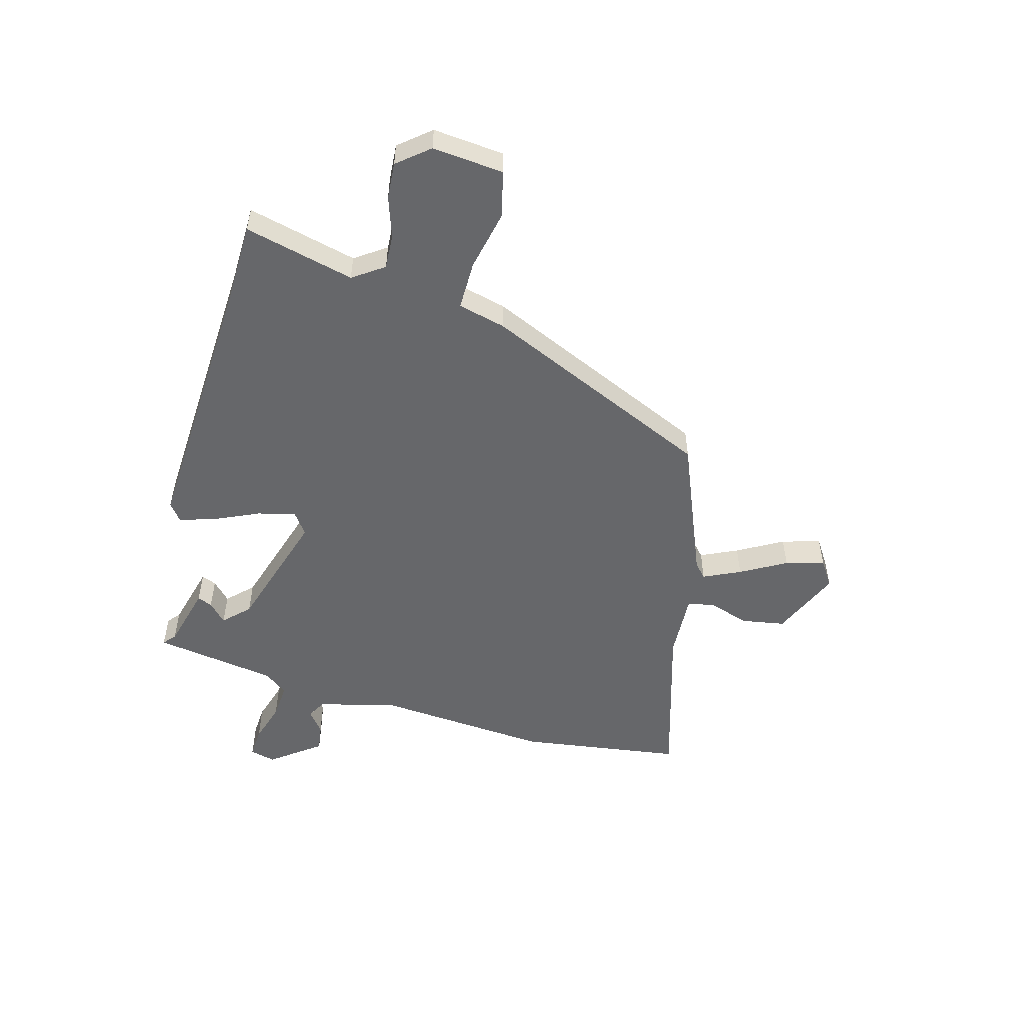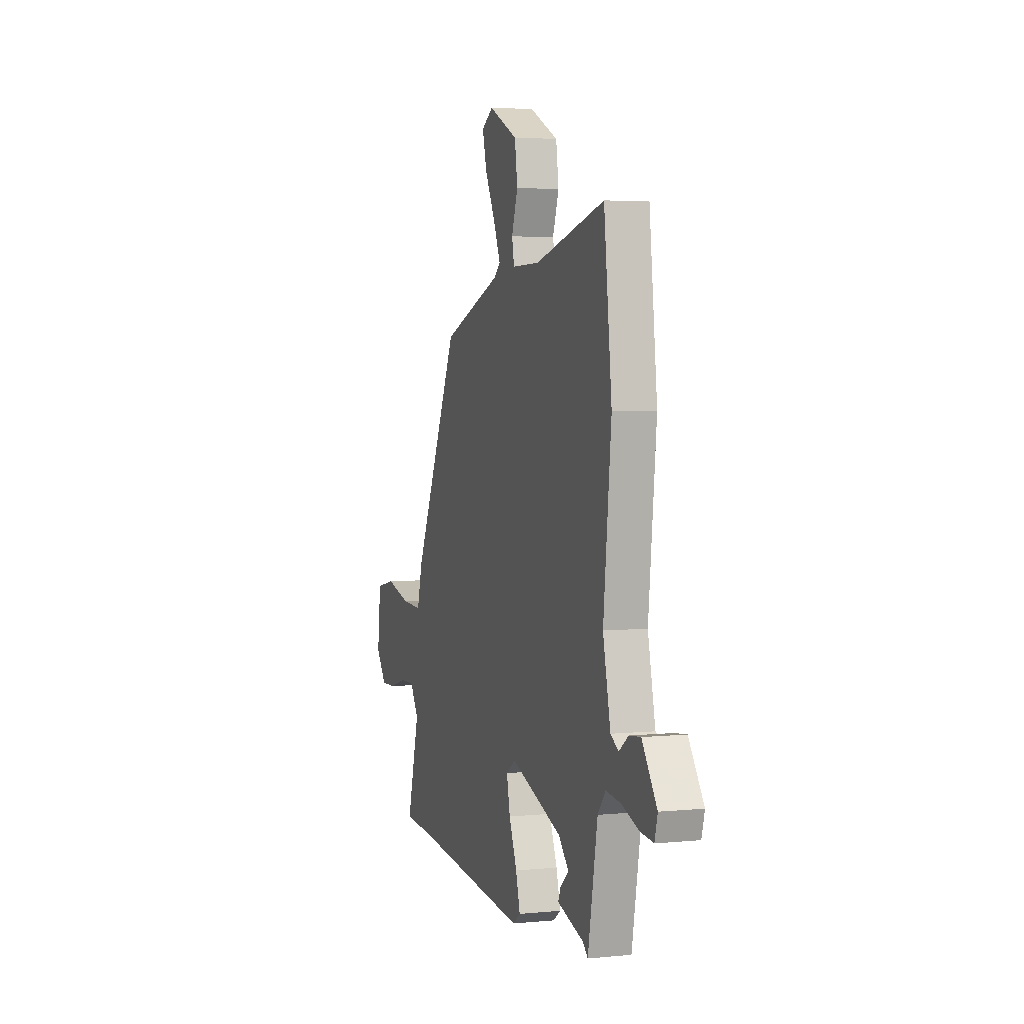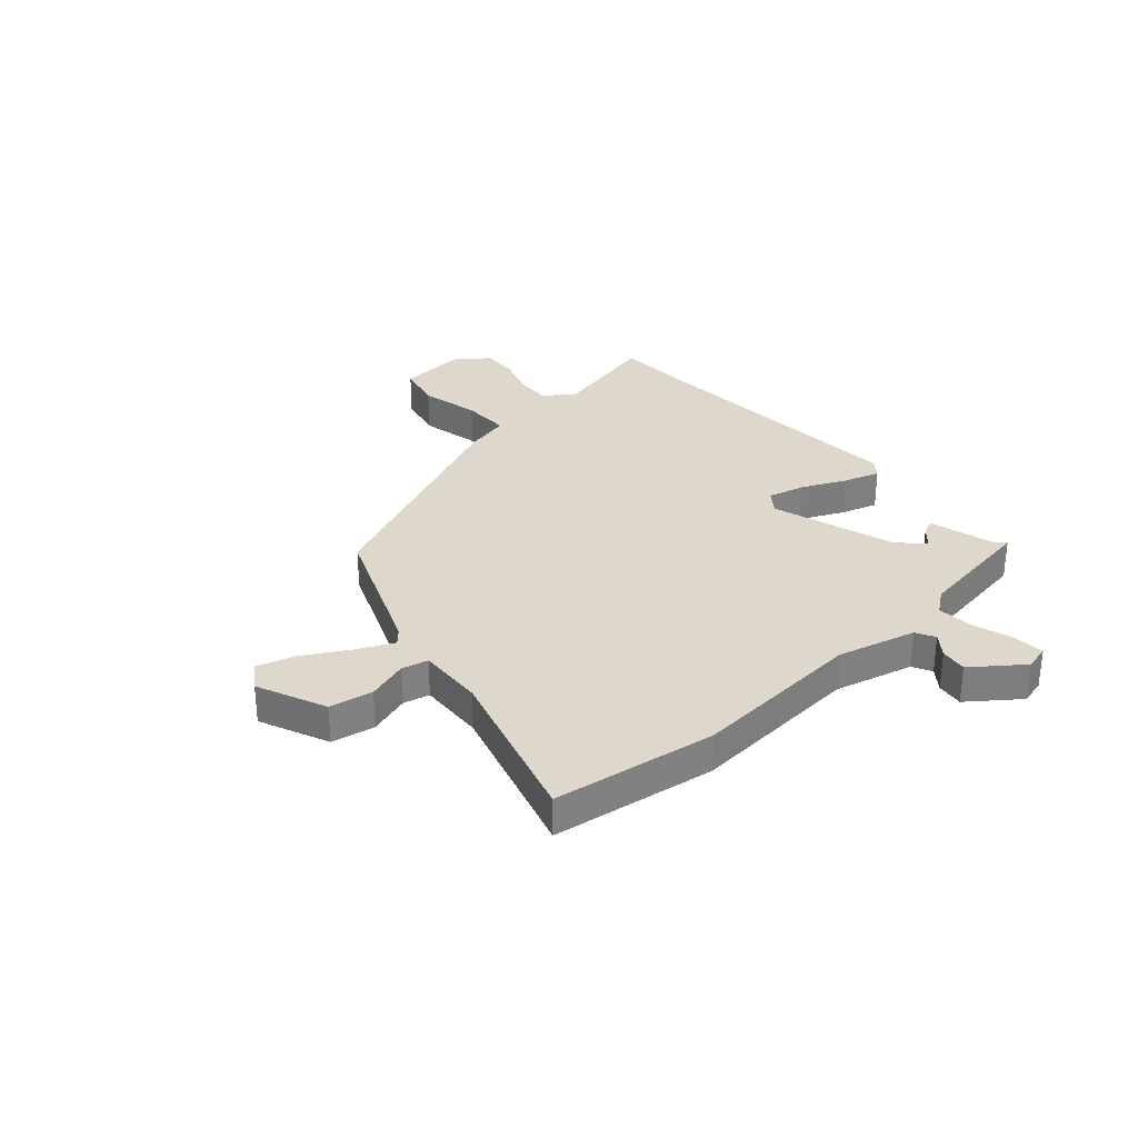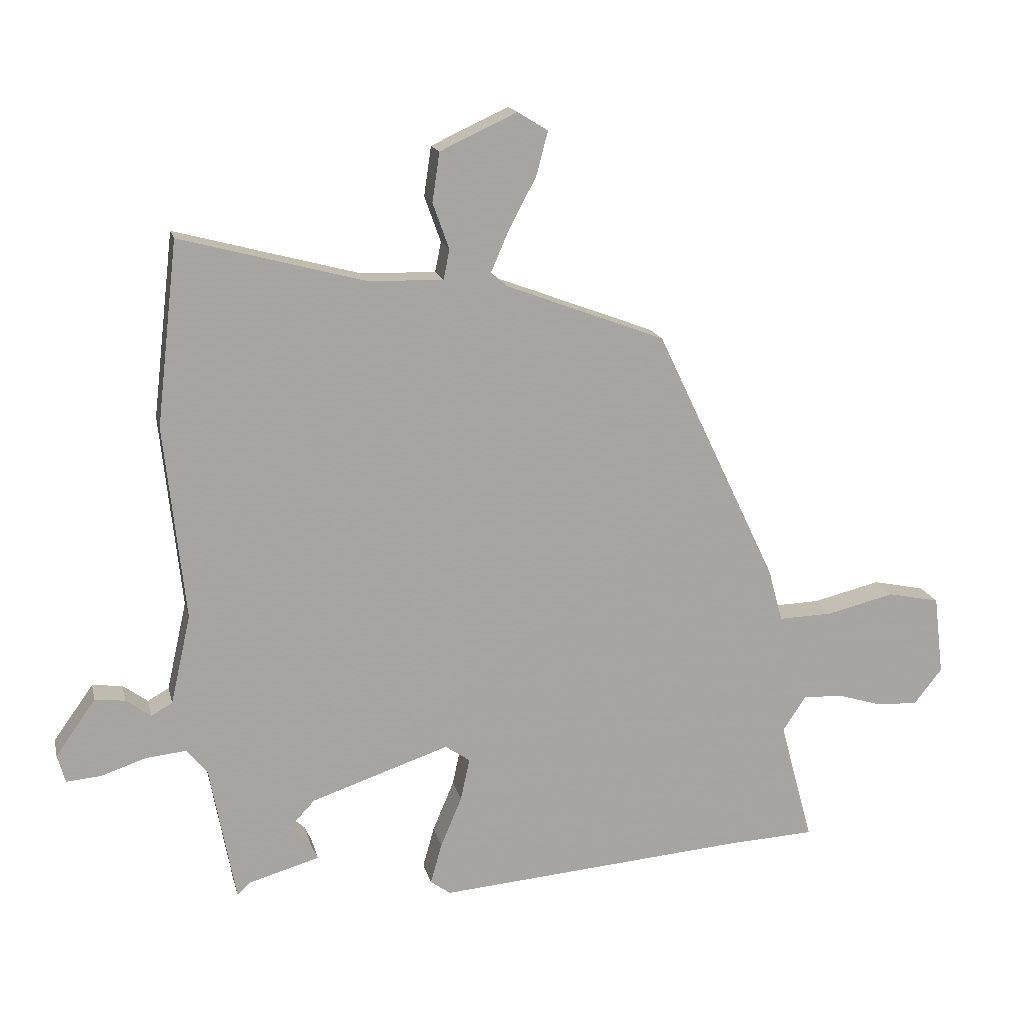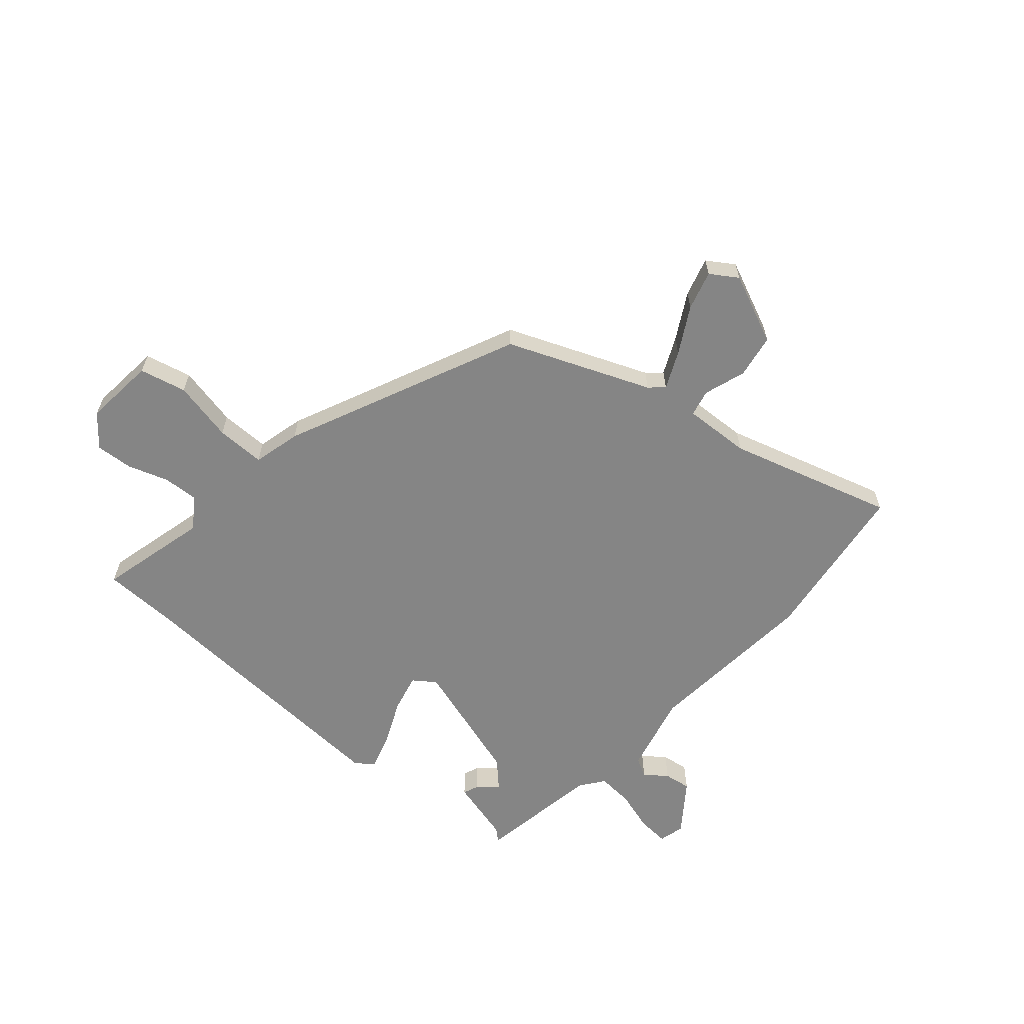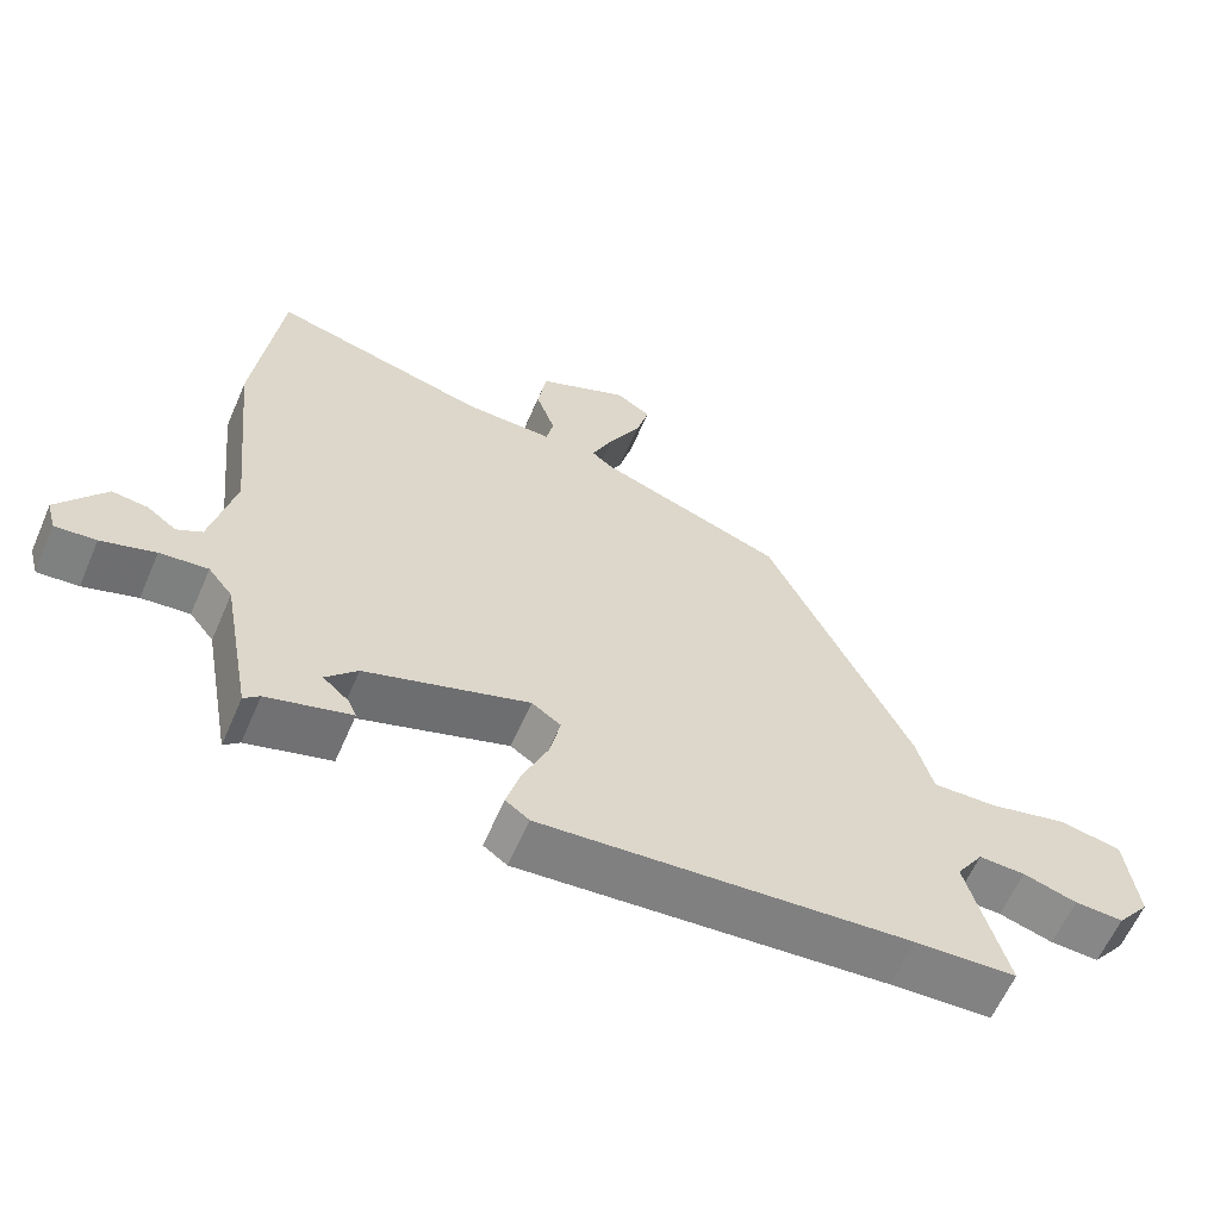
<metadata>
{"format":"obj","ext":"obj","renderer":"f3d","projection":"perspective","resolution":1024,"background":"white","views":[{"elev":-52.2,"azim":-103.8,"up":"+Y"},{"elev":4.4,"azim":72.4,"up":"+Z"},{"elev":31.1,"azim":50.1,"up":"+Y"},{"elev":16.4,"azim":167.1,"up":"+Z"},{"elev":-61.8,"azim":-39.6,"up":"+Y"},{"elev":-61.6,"azim":156.5,"up":"+Z"}]}
</metadata>
<code>
v -0.31 0.07 0.422
v -0.047 0.07 0.521
v -0.02 0.07 0.544
v -0.05 0.07 0.613
v -0.095 0.07 0.698
v -0.114 0.07 0.77
v -0.064 0.07 0.801
v 0.063 0.07 0.742
v 0.075 0.07 0.661
v 0.048 0.07 0.585
v 0.058 0.07 0.536
v 0.181 0.07 0.539
v 0.486 0.07 0.62
v 0.521 0.07 0.317
v 0.487 0.07 -0.004
v 0.52 0.07 -0.151
v 0.555 0.07 -0.171
v 0.596 0.07 -0.141
v 0.646 0.07 -0.135
v 0.712 0.07 -0.228
v 0.699 0.07 -0.275
v 0.642 0.07 -0.27
v 0.567 0.07 -0.245
v 0.5 0.07 -0.238
v 0.466 0.07 -0.281
v 0.424 0.07 -0.508
v 0.402 0.07 -0.488
v 0.285 0.07 -0.454
v 0.297 0.07 -0.427
v 0.333 0.07 -0.395
v 0.289 0.07 -0.348
v 0.061 0.07 -0.271
v 0.02 0.07 -0.299
v 0.035 0.07 -0.369
v 0.07 0.07 -0.452
v 0.089 0.07 -0.52
v 0.056 0.07 -0.544
v -0.459 0.07 -0.502
v -0.601 0.07 -0.495
v -0.546 0.07 -0.294
v -0.584 0.07 -0.236
v -0.649 0.07 -0.238
v -0.724 0.07 -0.261
v -0.792 0.07 -0.264
v -0.838 0.07 -0.205
v -0.822 0.07 -0.074
v -0.736 0.07 -0.056
v -0.625 0.07 -0.083
v -0.535 0.07 -0.086
v -0.511 0.07 0.001
v -0.31 0 0.422
v -0.047 0 0.521
v -0.02 0 0.544
v -0.05 0 0.613
v -0.095 0 0.698
v -0.114 0 0.77
v -0.064 0 0.801
v 0.063 0 0.742
v 0.075 0 0.661
v 0.048 0 0.585
v 0.058 0 0.536
v 0.181 0 0.539
v 0.486 0 0.62
v 0.521 0 0.317
v 0.487 0 -0.004
v 0.52 0 -0.151
v 0.555 0 -0.171
v 0.596 0 -0.141
v 0.646 0 -0.135
v 0.712 0 -0.228
v 0.699 0 -0.275
v 0.642 0 -0.27
v 0.567 0 -0.245
v 0.5 0 -0.238
v 0.466 0 -0.281
v 0.424 0 -0.508
v 0.402 0 -0.488
v 0.285 0 -0.454
v 0.297 0 -0.427
v 0.333 0 -0.395
v 0.289 0 -0.348
v 0.061 0 -0.271
v 0.02 0 -0.299
v 0.035 0 -0.369
v 0.07 0 -0.452
v 0.089 0 -0.52
v 0.056 0 -0.544
v -0.459 0 -0.502
v -0.601 0 -0.495
v -0.546 0 -0.294
v -0.584 0 -0.236
v -0.649 0 -0.238
v -0.724 0 -0.261
v -0.792 0 -0.264
v -0.838 0 -0.205
v -0.822 0 -0.074
v -0.736 0 -0.056
v -0.625 0 -0.083
v -0.535 0 -0.086
v -0.511 0 0.001
f 49 50 1 2
f 45 46 47 48
f 45 48 49
f 42 43 44 45
f 41 42 45 49
f 40 41 49 2
f 38 39 40 2
f 34 35 36 37
f 33 34 37 38
f 32 33 38 2
f 27 28 29 30
f 25 26 27 30
f 24 25 30 31
f 20 21 22 23
f 20 23 24
f 17 18 19 20
f 17 20 24
f 16 17 24 31
f 12 13 14 15
f 11 12 15 16
f 7 8 9 10
f 7 10 11
f 4 5 6 7
f 3 4 7 11
f 11 16 31 32
f 2 3 11 32
f 52 51 100 99
f 98 97 96 95
f 99 98 95
f 95 94 93 92
f 99 95 92 91
f 52 99 91 90
f 52 90 89 88
f 87 86 85 84
f 88 87 84 83
f 52 88 83 82
f 80 79 78 77
f 80 77 76 75
f 81 80 75 74
f 73 72 71 70
f 74 73 70
f 70 69 68 67
f 74 70 67
f 81 74 67 66
f 65 64 63 62
f 66 65 62 61
f 60 59 58 57
f 61 60 57
f 57 56 55 54
f 61 57 54 53
f 82 81 66 61
f 82 61 53 52
f 1 51 52 2
f 2 52 53 3
f 3 53 54 4
f 4 54 55 5
f 5 55 56 6
f 6 56 57 7
f 7 57 58 8
f 8 58 59 9
f 9 59 60 10
f 10 60 61 11
f 11 61 62 12
f 12 62 63 13
f 13 63 64 14
f 14 64 65 15
f 15 65 66 16
f 16 66 67 17
f 17 67 68 18
f 18 68 69 19
f 19 69 70 20
f 20 70 71 21
f 21 71 72 22
f 22 72 73 23
f 23 73 74 24
f 24 74 75 25
f 25 75 76 26
f 26 76 77 27
f 27 77 78 28
f 28 78 79 29
f 29 79 80 30
f 30 80 81 31
f 31 81 82 32
f 32 82 83 33
f 33 83 84 34
f 34 84 85 35
f 35 85 86 36
f 36 86 87 37
f 37 87 88 38
f 38 88 89 39
f 39 89 90 40
f 40 90 91 41
f 41 91 92 42
f 42 92 93 43
f 43 93 94 44
f 44 94 95 45
f 45 95 96 46
f 46 96 97 47
f 47 97 98 48
f 48 98 99 49
f 49 99 100 50
f 50 100 51 1

</code>
